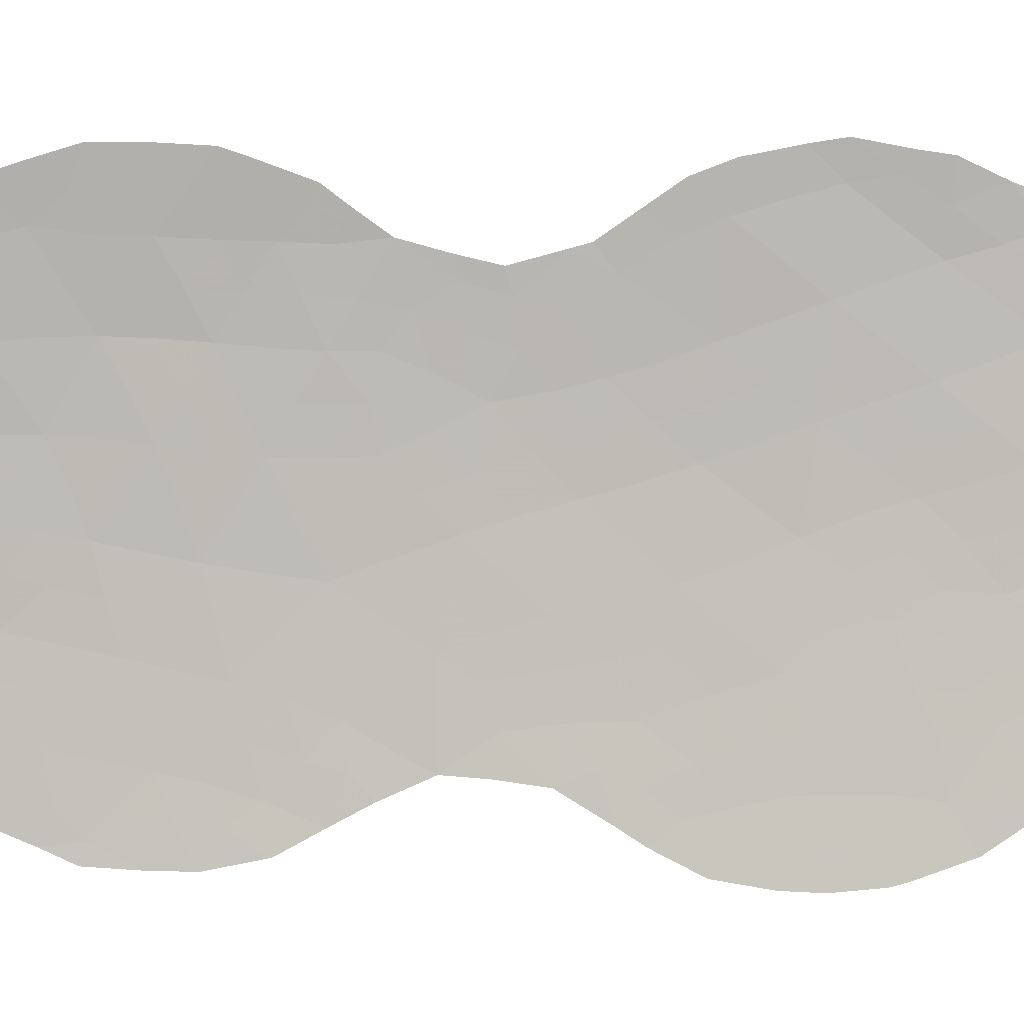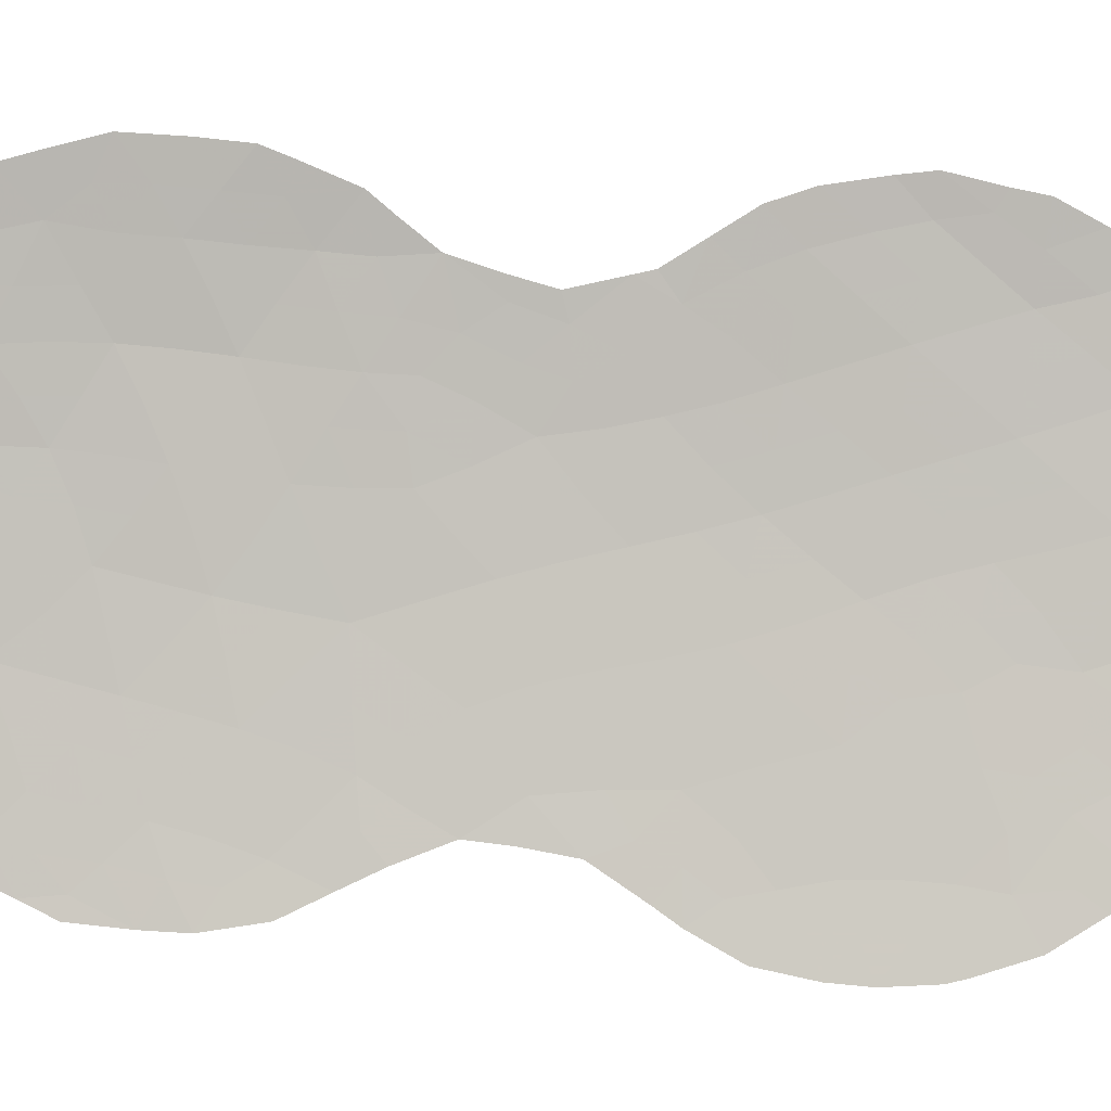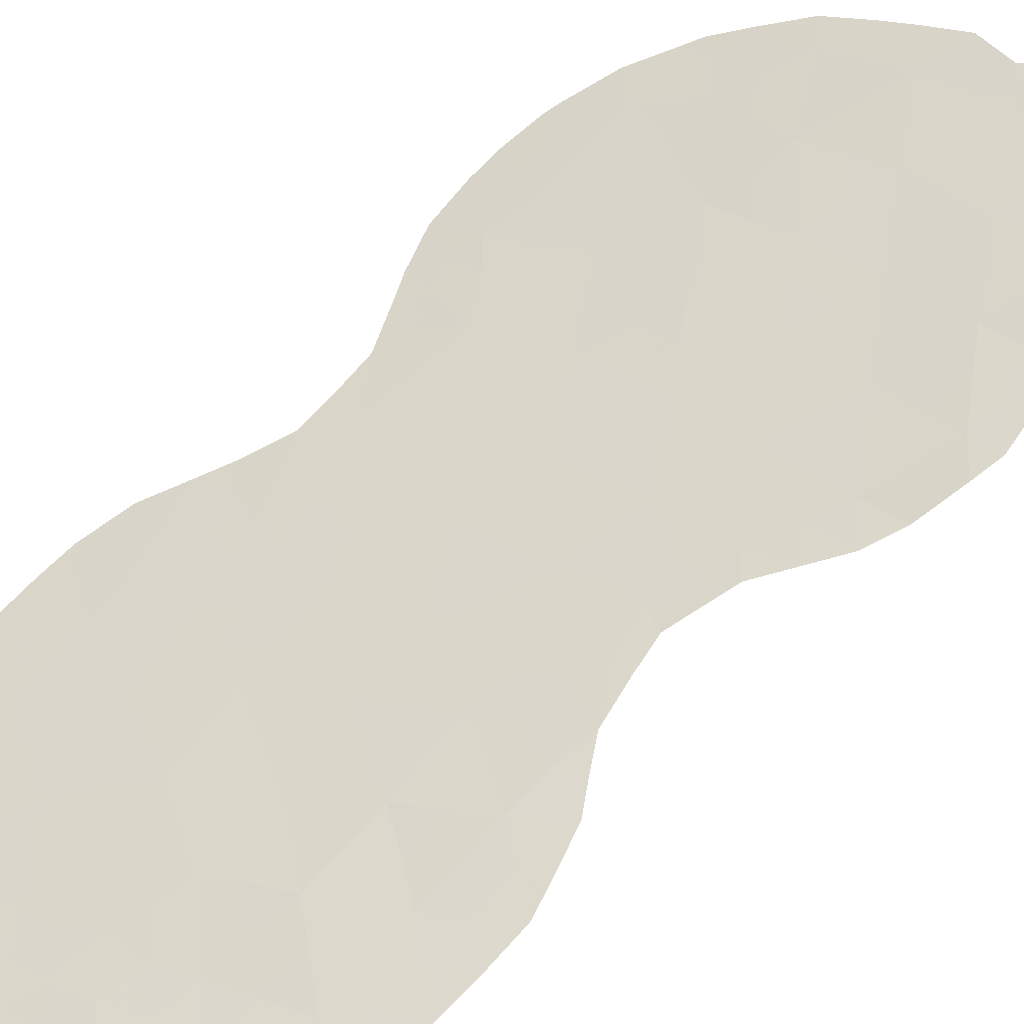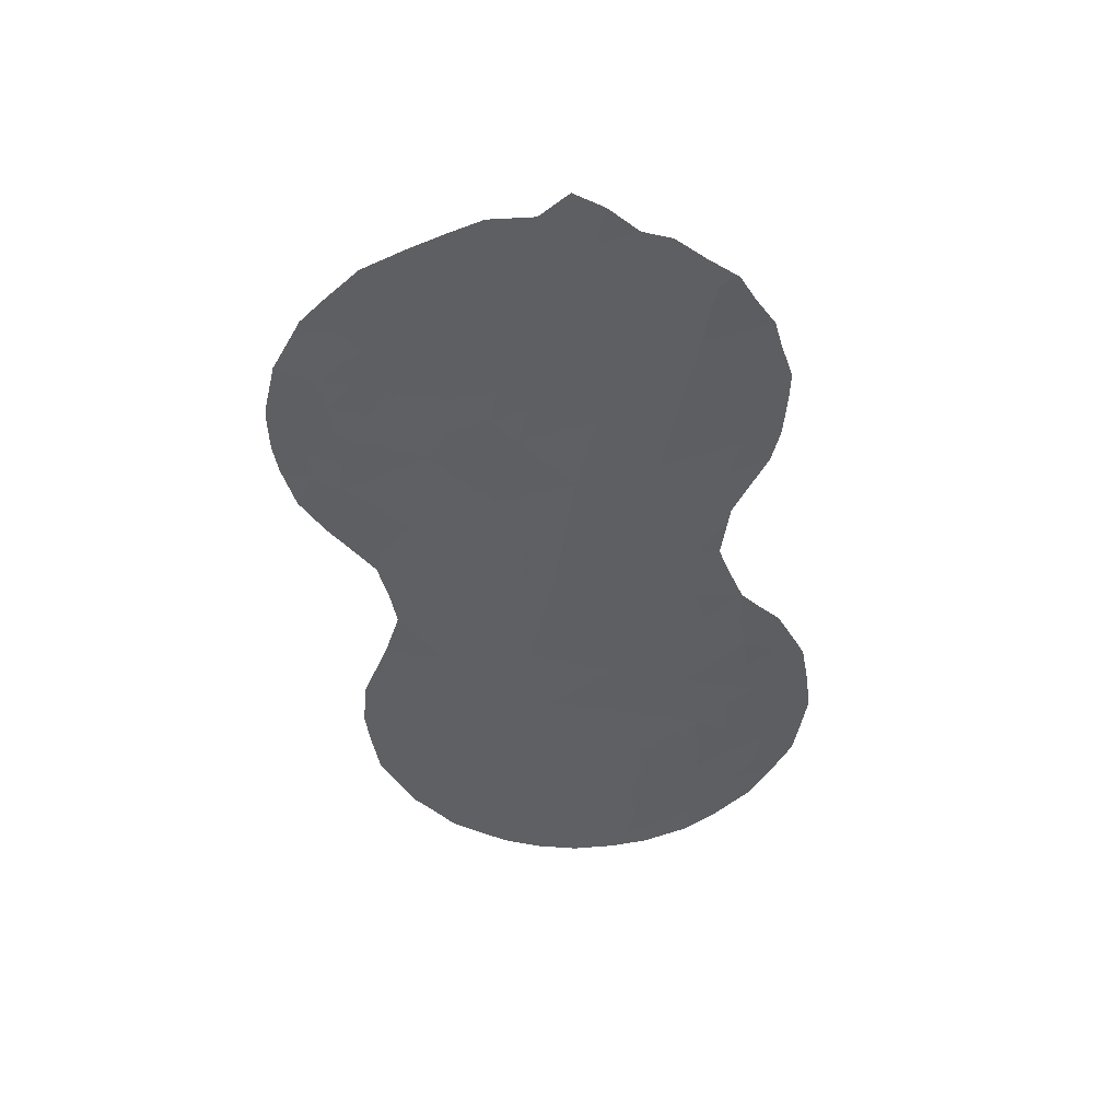
<metadata>
{"format":"obj","ext":"obj","renderer":"f3d","projection":"perspective","resolution":1024,"background":"white","views":[{"elev":-55.3,"azim":98.4,"up":"+Z"},{"elev":-58.2,"azim":94.9,"up":"+Z"},{"elev":78.6,"azim":52.1,"up":"+Z"},{"elev":46.6,"azim":-34.1,"up":"+Y"}]}
</metadata>
<code>
v -15.97 6.769 61.69
v -13.3 1.558 63
v -14.68 0.2319 62.29
v -15.53 3.844 61.86
v -14.71 14.36 62.61
v -12.56 -2.632 63.3
v -20.92 11.29 58.64
v -17.4 8.179 60.88
v -20.75 -1.728 58.54
v -12.96 -0.4885 63.11
v -14.22 -3.753 62.48
v -15.72 -2.867 61.7
v -14.36 -1.708 62.45
v -17.87 -0.4849 60.44
v -16.45 0.8769 61.28
v -18.05 13.77 60.63
v -13.61 11.16 63.03
v -15.27 10.69 62.13
v -14.96 12.64 62.4
v -14.33 -5.765 62.44
v -15.66 8.684 61.88
v -22.56 11.61 57.52
v -19.64 -0.2091 59.3
v -18.5 -4.138 60.04
v -17.12 -5.48 60.86
v -17.35 -2.322 60.74
v -20.48 9.149 58.89
v -21.36 0.1137 58.14
v -22.25 7.977 57.64
v -20.25 -3.599 58.87
v -21.61 -3.067 57.94
v -21.07 14.56 58.7
v -20.88 6.61 58.56
v -18.54 -6.277 60.02
v -17.95 3.976 60.44
v -22.55 12.59 57.55
v -15.96 -6.592 61.57
v -16.31 14.18 61.72
v -19.26 5.373 59.62
v -17.68 6.097 60.67
v -17.01 10.25 61.14
v -19.05 7.535 59.8
v -16.95 -4.326 60.97
v -19.83 12.98 59.48
v -18.64 9.678 60.15
v -20.35 1.586 58.83
v -18.38 1.644 60.15
v -22.24 9.82 57.7
v -14.59 5.418 62.38
v -15.01 2.147 62.1
v -19.6 3.358 59.35
v -16.05 -0.9899 61.47
v -16.65 2.798 61.2
v -18.3 11.72 60.42
v -16.67 12.23 61.41
v -19.1 -2.029 59.65
v -16.1 4.777 61.57
v -13.24 -4.433 62.97
v -13.59 -6.08 62.81
v -14.42 -6.682 62.42
v -23.42 8.587 56.77
v -23.14 7.455 56.94
v -17.02 16.76 61.39
v -17.69 17.19 60.99
v -12.24 -4.393 63.44
v -11.69 -3.348 63.69
v -11.39 -1.411 63.82
v -22.62 6.499 57.31
v -11.71 0.8119 63.67
v -13.94 6.843 62.75
v -13.16 8.543 63.14
v -22.75 13.5 57.43
v -21.64 5.033 57.96
v -22.3 6.032 57.52
v -23.58 10.45 56.72
v -12.74 -5.226 63.22
v -21.28 3.116 58.22
v -12.91 11.32 63.35
v -13.24 12.38 63.22
v -13.41 13.03 63.14
v -15.01 15.18 62.47
v -20.32 -5.952 58.82
v -20.02 -6.168 59.05
v -16.34 16.04 61.73
v -15.7 15.81 62.11
v -22.91 13.1 57.3
v -22.13 0.1328 57.56
v -21.95 -3.208 57.69
v -21.62 -3.889 57.94
v -22.12 -2.03 57.57
v -20.85 -5.248 58.48
v -21.22 -4.796 58.22
v -18.31 16.57 60.6
v -19.29 16.55 60.02
v -20.77 15.66 58.95
v -20.06 16.11 59.47
v -21.81 1.117 57.8
v -13.92 13.86 62.96
v -14.32 14.59 62.82
v -15.47 -7.122 61.85
v -18.22 -7.12 60.24
v -17.31 -7.288 60.82
v -23.54 10.84 56.76
v -23.34 12.04 56.96
v -21.59 15.09 58.36
v -19.07 -6.802 59.69
v -11.96 1.36 63.57
v -13.46 3.542 62.92
v -12.48 2.417 63.36
v -14.11 5.332 62.62
v -12.92 10.59 63.33
v -12.97 9.425 63.25
v -14.15 1.837 62.55
v -13.99 0.8722 62.64
v -14.86 1.184 62.19
v -22.79 8.407 57.24
v -12.69 -3.755 63.24
v -21.1 12.11 58.56
v -20.77 12.89 58.83
v -20.37 12.07 59.06
v -12.09 -1.822 63.51
v -11.55 -2.487 63.75
v -12.81 -1.528 63.18
v -12.17 -0.8815 63.47
v -16.33 -3.521 61.34
v -15.63 -3.787 61.76
v -15.88 -4.546 61.61
v -14.96 -3.274 62.1
v -15.05 -2.287 62.07
v -14.26 -2.717 62.48
v -13.51 -2.15 62.85
v -13.45 -3.22 62.86
v -13.14 0.5321 63.05
v -13.8 -0.1153 62.71
v -17.41 2.265 60.74
v -16.58 1.867 61.23
v -17.37 1.22 60.74
v -17.18 0.2234 60.85
v -18.12 0.4947 60.3
v -12.32 0.169 63.39
v -11.54 -0.1919 63.75
v -13.64 -1.114 62.79
v -14.5 -0.7283 62.38
v -14.4 10.92 62.6
v -15.11 11.67 62.27
v -14.28 11.89 62.72
v -14.45 7.182 62.49
v -20.48 13.87 59.08
v -21.32 13.56 58.48
v -13.55 7.695 62.95
v -14.07 8.195 62.69
v -19.05 0.6447 59.7
v -18.76 -0.3241 59.87
v -21.85 6.55 57.86
v -21.46 5.843 58.11
v -17.18 14 61.18
v -17.8 14.96 60.83
v -16.87 15 61.4
v -22.94 10.06 57.19
v -23.55 9.408 56.71
v -22.18 8.903 57.71
v -22.86 9.187 57.21
v -15.56 0.5571 61.79
v -15.72 1.525 61.7
v -15.98 11.47 61.76
v -15.81 12.44 61.91
v -18.74 14.53 60.25
v -18.91 13.43 60.08
v -19.62 14.18 59.69
v -17.94 -3.129 60.38
v -18.82 -3.014 59.83
v -18.22 -2.173 60.2
v -14.31 2.785 62.48
v -15.13 3.029 62.06
v -14.59 3.709 62.36
v -16.07 5.84 61.62
v -16.94 5.432 61.1
v -16.83 6.438 61.18
v -16.7 7.438 61.28
v -16.54 8.449 61.38
v -15.85 7.702 61.77
v -19.74 8.296 59.36
v -19.92 7.132 59.22
v -20.66 7.864 58.74
v -20.79 4.233 58.57
v -21.42 4.009 58.12
v -14.26 -4.788 62.47
v -14.73 8.913 62.36
v -15.46 9.695 62
v -14.55 9.922 62.48
v -14.14 12.85 62.79
v -13.57 12.1 63.06
v -15.87 -1.924 61.6
v -15.19 -1.324 61.97
v -16.37 -5.095 61.31
v -18.04 8.931 60.51
v -18.22 7.872 60.35
v -18.87 8.623 59.96
v -17.83 9.978 60.64
v -17.21 9.22 61.01
v -17.89 -5.914 60.41
v -17.11 -3.239 60.88
v -16.51 -2.547 61.24
v -17.64 -3.939 60.56
v -15.63 13.42 62.07
v -15.44 14.56 62.21
v -19.48 9.39 59.57
v -15.87 2.762 61.64
v -17.19 15.77 61.23
v -16.11 15.09 61.85
v -16.84 11.25 61.28
v -17.66 11 60.79
v -17.51 12.01 60.9
v -21.78 11.61 58.06
v -21.66 -0.6439 57.9
v -22.21 -1.125 57.5
v -19.38 4.341 59.52
v -20.06 4.023 59.06
v -20.02 4.933 59.1
v -21.01 -0.8197 58.37
v -20.51 -0.06822 58.71
v -20.21 -0.988 58.91
v -19.67 -2.816 59.26
v -19.43 -3.826 59.42
v -16.52 -6.071 61.23
v -15.77 -5.711 61.67
v -20.51 -2.666 58.7
v -21.06 -3.539 58.32
v -20.09 -4.56 58.98
v -20.74 -4.311 58.54
v -21.25 -2.483 58.2
v -21.5 -1.486 58
v -20.25 14.96 59.29
v -20.86 0.8673 58.48
v -21.07 1.591 58.32
v -18.5 -1.246 60.04
v -19.37 -1.118 59.48
v -17.61 -1.406 60.59
v -16.72 -1.629 61.1
v -16.26 -0.06432 61.37
v -16.95 -0.7134 60.96
v -14.85 13.64 62.5
v -22.37 10.76 57.63
v -21.58 10.55 58.17
v -21.41 8.49 58.23
v -21.43 9.529 58.25
v -19.3 -4.883 59.51
v -15.01 -5.283 62.08
v -14.95 -4.268 62.1
v -15.14 -6.256 62.01
v -16.68 -6.802 61.16
v -16.34 -7.267 61.37
v -17.42 -6.501 60.72
v -18.55 -5.331 60.02
v -19.24 -5.866 59.55
v -16.42 3.719 61.36
v -17.09 4.389 60.98
v -17.28 3.336 60.83
v -23.05 10.97 57.13
v -21.82 14.06 58.13
v -22.24 14.23 57.84
v -22.12 13.21 57.88
v -15.36 -0.3781 61.88
v -18.47 5.743 60.14
v -17.8 5.046 60.57
v -18.6 4.681 60.04
v -19.17 6.443 59.7
v -18.36 6.808 60.24
v -17.55 7.138 60.77
v -16.15 10.48 61.63
v -16.35 9.472 61.5
v -21.55 7.431 58.11
v -19.93 11.08 59.31
v -19.64 11.96 59.56
v -17.77 -4.857 60.48
v -12.49 1.161 63.34
v -19.2 10.4 59.79
v -19.04 11.39 59.93
v -18.44 10.71 60.31
v -13.45 2.509 62.93
v -12.93 2.919 63.16
v -16.51 13.2 61.55
v -17.36 12.99 61.02
v -18.19 12.73 60.51
v -18.99 12.38 60
v -22.3 7.161 57.57
v -20 6.006 59.14
v -19.04 2.559 59.72
v -19.44 1.584 59.44
v -19.95 2.433 59.11
v -20.82 2.329 58.52
v -20.43 3.233 58.79
v -21.54 1.993 58
v -19.97 0.7193 59.08
v -18.15 2.87 60.31
v -18.78 3.62 59.9
v -19.95 10.11 59.28
v -20.72 10.28 58.76
v -15.07 4.618 62.12
v -14.22 4.499 62.56
v -13.82 4.497 62.75
v -19.94 -1.885 59.09
v -15.37 5.409 61.97
v -13.58 -5.22 62.81
v -13.69 10.19 62.94
v -14.97 7.92 62.23
v -13.98 6.455 62.71
v -15.09 6.29 62.14
v -21.64 12.62 58.22
v -13.83 9.164 62.82
v -19.96 -5.481 59.07
v -19.42 15.3 59.88
v -20.79 5.436 58.59
v -17.77 16.11 60.89
v -15.28 7.111 62.06
v -18.55 15.63 60.41
f 20 59 60
f 113 114 115
f 29 62 116
f 209 314 63
f 58 117 65
f 118 119 120
f 121 67 122
f 123 124 121
f 125 126 127
f 128 129 130
f 131 132 130
f 133 134 114
f 135 136 137
f 138 139 137
f 140 141 124
f 134 142 143
f 144 145 146
f 148 119 149
f 70 147 150
f 152 139 153
f 58 65 76
f 156 157 158
f 161 116 162
f 48 162 159
f 115 163 164
f 165 166 145
f 167 168 169
f 170 171 172
f 280 113 173
f 173 174 175
f 176 177 178
f 179 180 181
f 182 183 184
f 185 77 186
f 304 187 58
f 188 189 190
f 286 154 68
f 17 192 78
f 146 191 192
f 78 192 79
f 193 194 129
f 125 195 43
f 196 197 198
f 196 199 200
f 208 164 136
f 125 202 203
f 204 170 202
f 5 81 99
f 205 206 242
f 182 207 198
f 311 83 82
f 131 142 123
f 5 206 81
f 211 212 213
f 262 86 72
f 217 218 219
f 220 221 222
f 223 171 224
f 225 195 226
f 31 89 88
f 31 88 90
f 227 228 231
f 30 229 230
f 9 231 232
f 314 93 64
f 220 232 215
f 46 234 235
f 153 236 237
f 238 172 236
f 239 193 203
f 138 240 241
f 19 242 191
f 5 99 98
f 58 132 117
f 243 214 244
f 245 161 246
f 247 229 224
f 187 248 249
f 128 249 126
f 37 250 100
f 248 250 226
f 253 102 101
f 254 255 247
f 256 4 208
f 257 256 258
f 243 159 259
f 22 259 104
f 32 105 95
f 260 262 261
f 262 260 149
f 225 251 253
f 163 263 240
f 169 148 233
f 264 265 266
f 267 268 264
f 269 268 197
f 179 178 269
f 177 257 265
f 270 189 271
f 154 286 272
f 263 143 194
f 272 245 184
f 273 120 274
f 211 165 270
f 43 275 204
f 133 276 140
f 180 200 271
f 277 278 279
f 254 275 201
f 280 108 281
f 158 209 84
f 282 205 166
f 283 213 284
f 168 284 285
f 29 286 62
f 183 267 287
f 288 289 290
f 291 292 290
f 234 294 221
f 258 135 295
f 288 296 295
f 289 152 294
f 34 101 106
f 207 297 277
f 297 298 273
f 244 298 246
f 37 100 252
f 33 313 155
f 299 300 175
f 300 110 301
f 296 217 266
f 313 287 219
f 241 239 238
f 212 199 279
f 283 156 282
f 237 302 222
f 31 228 89
f 223 227 302
f 285 278 274
f 292 185 218
f 229 311 91
f 57 299 4
f 304 76 59
f 17 78 111
f 181 306 315
f 190 144 305
f 310 112 71
f 188 151 306
f 50 113 115
f 113 2 114
f 115 114 3
f 116 62 61
f 66 117 6
f 117 66 65
f 7 118 120
f 118 309 119
f 120 119 44
f 6 122 66
f 122 6 121
f 6 123 121
f 123 10 124
f 121 124 67
f 195 125 127
f 125 12 126
f 11 128 130
f 128 12 129
f 130 129 13
f 13 131 130
f 131 6 132
f 130 132 11
f 2 133 114
f 133 10 134
f 114 134 3
f 47 135 137
f 135 53 136
f 137 136 15
f 15 138 137
f 138 14 139
f 137 139 47
f 10 140 124
f 140 69 141
f 124 141 67
f 3 134 143
f 134 10 142
f 143 142 13
f 17 144 146
f 144 18 145
f 146 145 19
f 307 308 147
f 32 148 149
f 148 44 119
f 149 119 309
f 150 151 71
f 23 152 153
f 152 47 139
f 153 139 14
f 154 33 155
f 74 155 73
f 154 155 74
f 38 156 158
f 156 16 157
f 158 157 209
f 159 160 75
f 48 161 162
f 161 29 116
f 162 116 61
f 162 160 159
f 160 162 61
f 50 115 164
f 115 3 163
f 164 163 15
f 18 165 145
f 165 55 166
f 145 166 19
f 167 16 168
f 169 168 44
f 26 170 172
f 170 24 171
f 172 171 56
f 108 280 173
f 280 2 113
f 173 113 50
f 108 173 175
f 173 50 174
f 175 174 4
f 1 176 178
f 176 57 177
f 178 177 40
f 1 179 181
f 179 8 180
f 181 180 21
f 27 182 184
f 182 42 183
f 184 183 33
f 186 73 185
f 304 20 187
f 58 187 11
f 188 21 189
f 190 189 18
f 17 146 192
f 146 19 191
f 192 191 80
f 192 80 79
f 12 193 129
f 193 52 194
f 129 194 13
f 43 195 25
f 45 196 198
f 196 8 197
f 198 197 42
f 8 196 200
f 196 45 199
f 200 199 41
f 253 101 201
f 253 201 25
f 53 208 136
f 208 50 164
f 136 164 15
f 12 125 203
f 125 43 202
f 203 202 26
f 43 204 202
f 204 24 170
f 202 170 26
f 19 205 242
f 205 38 206
f 42 182 198
f 182 27 207
f 198 207 45
f 4 174 208
f 174 50 208
f 6 131 123
f 131 13 142
f 123 142 10
f 209 63 84
f 206 38 210
f 206 210 85
f 206 85 81
f 55 211 213
f 211 41 212
f 213 212 54
f 7 214 118
f 118 214 309
f 28 215 87
f 216 87 215
f 39 217 219
f 217 51 218
f 219 218 185
f 9 220 222
f 220 28 221
f 222 221 23
f 30 223 224
f 223 56 171
f 224 171 24
f 37 225 226
f 225 25 195
f 226 195 127
f 9 227 231
f 227 30 228
f 229 91 230
f 92 230 91
f 90 231 31
f 231 90 232
f 216 232 90
f 16 167 157
f 316 94 93
f 233 95 96
f 95 233 32
f 312 233 96
f 28 220 215
f 220 9 232
f 215 232 216
f 234 28 97
f 234 97 235
f 293 235 97
f 23 153 237
f 153 14 236
f 237 236 56
f 14 238 236
f 238 26 172
f 236 172 56
f 26 239 203
f 239 52 193
f 203 193 12
f 14 138 241
f 138 15 240
f 241 240 52
f 98 242 5
f 242 98 191
f 80 191 98
f 58 11 132
f 117 132 6
f 48 243 244
f 243 22 214
f 244 214 7
f 27 245 246
f 245 29 161
f 246 161 48
f 28 87 97
f 24 247 224
f 224 229 30
f 11 187 249
f 187 20 248
f 249 248 127
f 12 128 126
f 128 11 249
f 126 249 127
f 60 250 20
f 250 60 100
f 252 251 37
f 252 102 251
f 127 248 226
f 248 20 250
f 226 250 37
f 34 201 101
f 24 254 247
f 254 34 255
f 247 255 311
f 53 256 208
f 256 57 4
f 35 257 258
f 257 57 256
f 258 256 53
f 22 243 259
f 243 48 159
f 259 159 75
f 103 259 75
f 259 103 104
f 72 261 262
f 32 260 105
f 261 105 260
f 309 262 149
f 262 36 86
f 149 260 32
f 25 225 253
f 225 37 251
f 253 251 102
f 15 163 240
f 163 3 263
f 240 263 52
f 255 106 83
f 106 255 34
f 311 255 83
f 312 169 233
f 169 44 148
f 233 148 32
f 39 264 266
f 264 40 265
f 266 265 35
f 39 267 264
f 267 42 268
f 264 268 40
f 8 269 197
f 269 40 268
f 197 268 42
f 8 179 269
f 179 1 178
f 269 178 40
f 40 177 265
f 177 57 257
f 265 257 35
f 41 270 271
f 270 18 189
f 271 189 21
f 33 154 272
f 272 286 29
f 52 263 194
f 263 3 143
f 194 143 13
f 33 272 184
f 272 29 245
f 184 245 27
f 273 7 120
f 274 120 44
f 41 211 270
f 211 55 165
f 270 165 18
f 43 25 275
f 204 275 24
f 10 133 140
f 133 2 276
f 69 276 107
f 69 140 276
f 21 180 271
f 180 8 200
f 271 200 41
f 45 277 279
f 277 273 278
f 279 278 54
f 34 254 201
f 254 24 275
f 201 275 25
f 2 109 276
f 107 276 109
f 2 280 109
f 281 109 280
f 38 158 210
f 210 158 84
f 85 210 84
f 55 282 166
f 282 38 205
f 166 205 19
f 16 283 284
f 283 55 213
f 284 213 54
f 44 168 285
f 168 16 284
f 285 284 54
f 309 22 36
f 104 36 22
f 36 104 86
f 74 68 154
f 286 68 62
f 33 183 287
f 183 42 267
f 287 267 39
f 51 288 290
f 288 47 289
f 290 289 46
f 46 291 290
f 291 77 292
f 290 292 51
f 291 46 235
f 291 235 293
f 293 77 291
f 28 234 221
f 234 46 294
f 221 294 23
f 35 258 295
f 258 53 135
f 295 135 47
f 47 288 295
f 288 51 296
f 295 296 35
f 46 289 294
f 289 47 152
f 294 152 23
f 45 207 277
f 207 27 297
f 277 297 273
f 297 27 298
f 273 298 7
f 48 244 246
f 244 7 298
f 246 298 27
f 73 313 185
f 4 299 175
f 299 49 300
f 175 300 108
f 110 300 49
f 301 108 300
f 35 296 266
f 296 51 217
f 266 217 39
f 185 313 219
f 313 33 287
f 219 287 39
f 14 241 238
f 241 52 239
f 238 239 26
f 54 212 279
f 212 41 199
f 279 199 45
f 55 283 282
f 283 16 156
f 282 156 38
f 23 237 222
f 237 56 302
f 222 302 9
f 228 30 230
f 89 230 92
f 228 230 89
f 56 223 302
f 223 30 227
f 302 227 9
f 44 285 274
f 285 54 278
f 274 278 273
f 51 292 218
f 292 77 185
f 57 303 299
f 303 49 299
f 57 176 303
f 303 308 49
f 76 304 58
f 20 304 59
f 181 21 306
f 310 190 305
f 190 18 144
f 305 144 17
f 305 111 112
f 111 305 17
f 310 305 112
f 21 188 306
f 306 151 147
f 49 308 307
f 307 110 49
f 314 64 63
f 308 1 315
f 309 36 262
f 311 82 91
f 310 71 151
f 209 157 314
f 312 167 169
f 310 188 190
f 247 311 229
f 167 312 316
f 312 94 316
f 309 214 22
f 313 73 155
f 176 1 308
f 308 303 176
f 188 310 151
f 147 151 150
f 307 147 70
f 93 314 316
f 96 94 312
f 315 306 147
f 157 316 314
f 315 1 181
f 308 315 147
f 167 316 157
f 231 228 31
f 242 206 5

</code>
